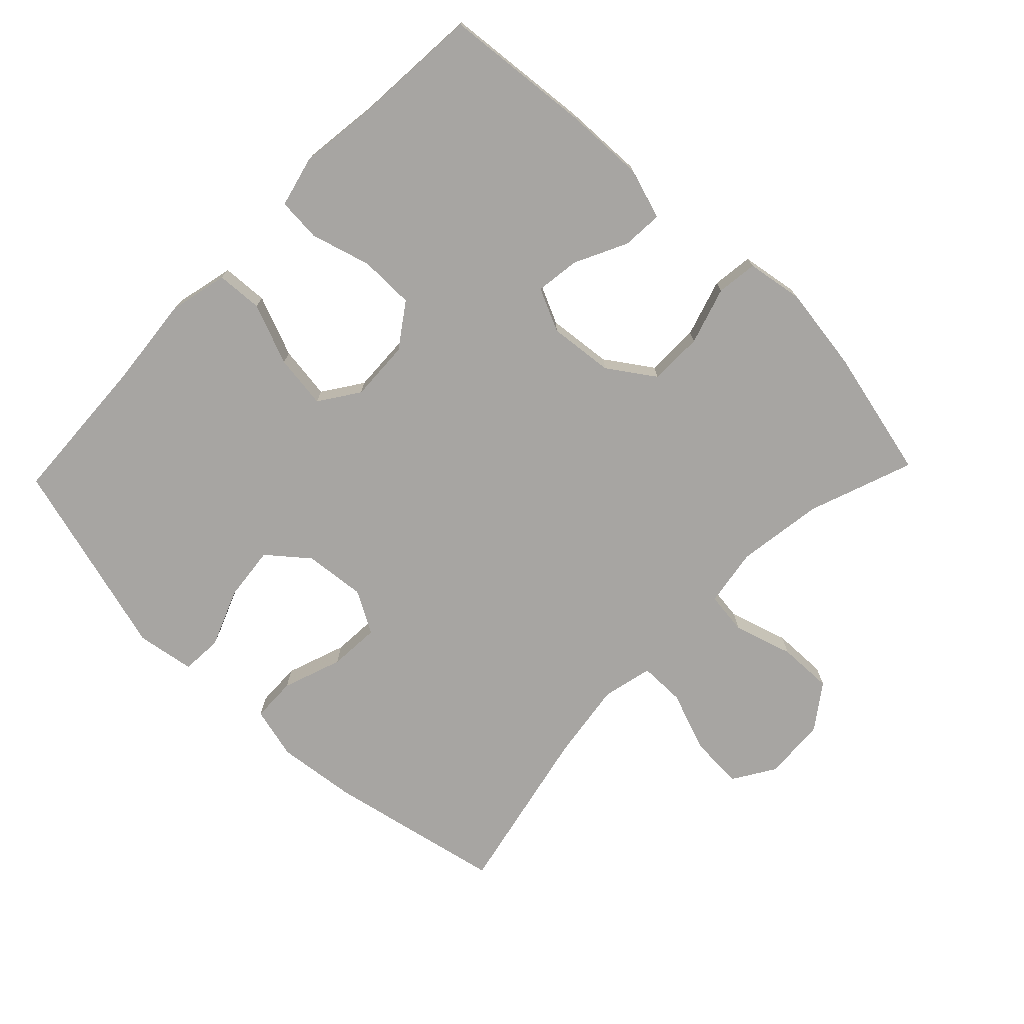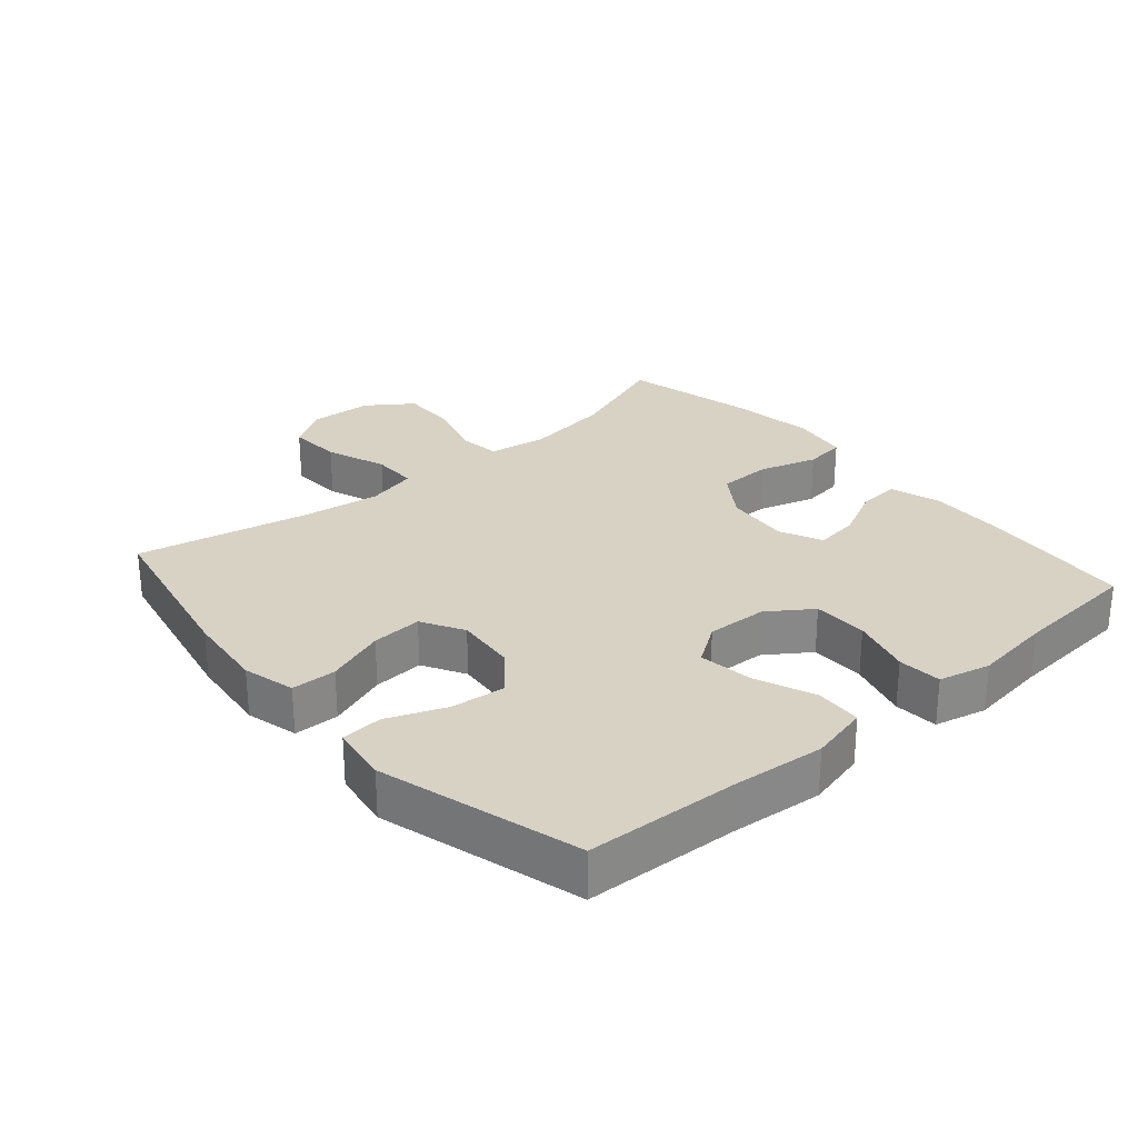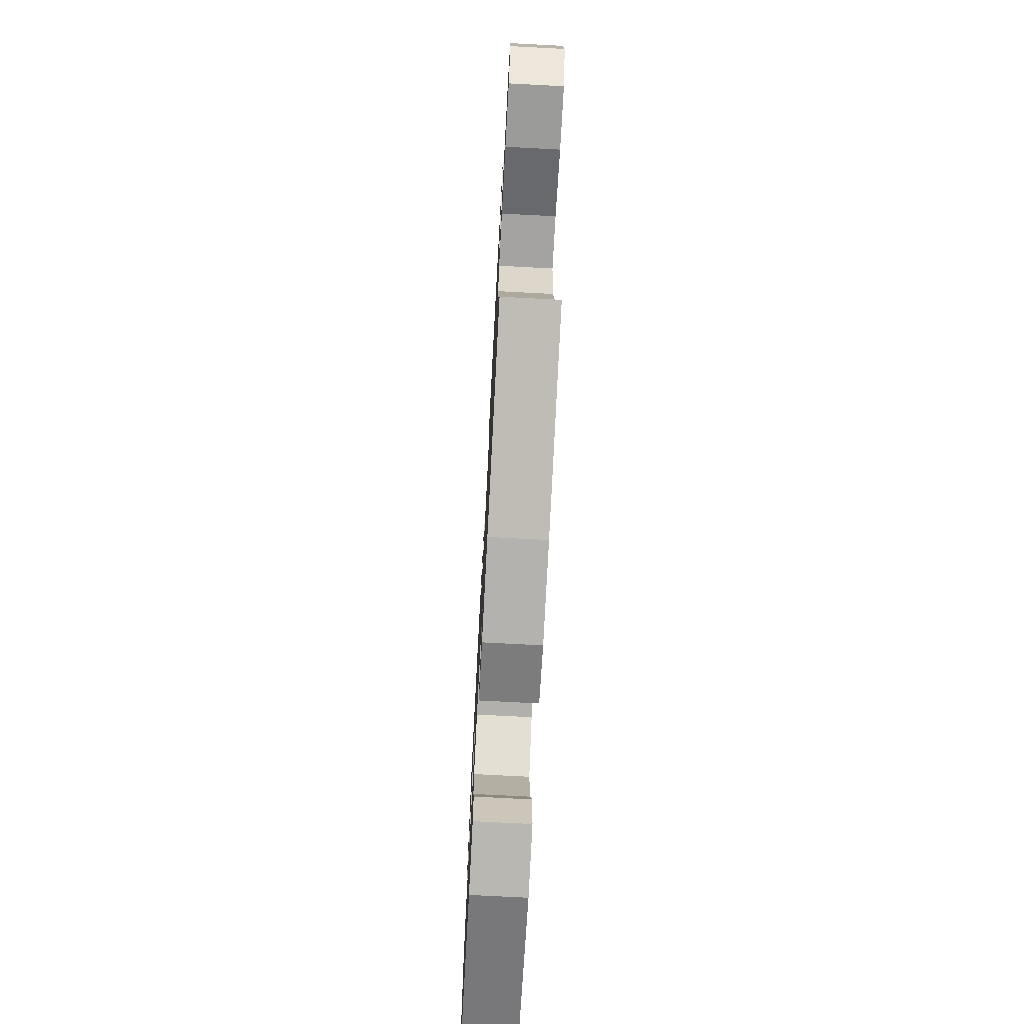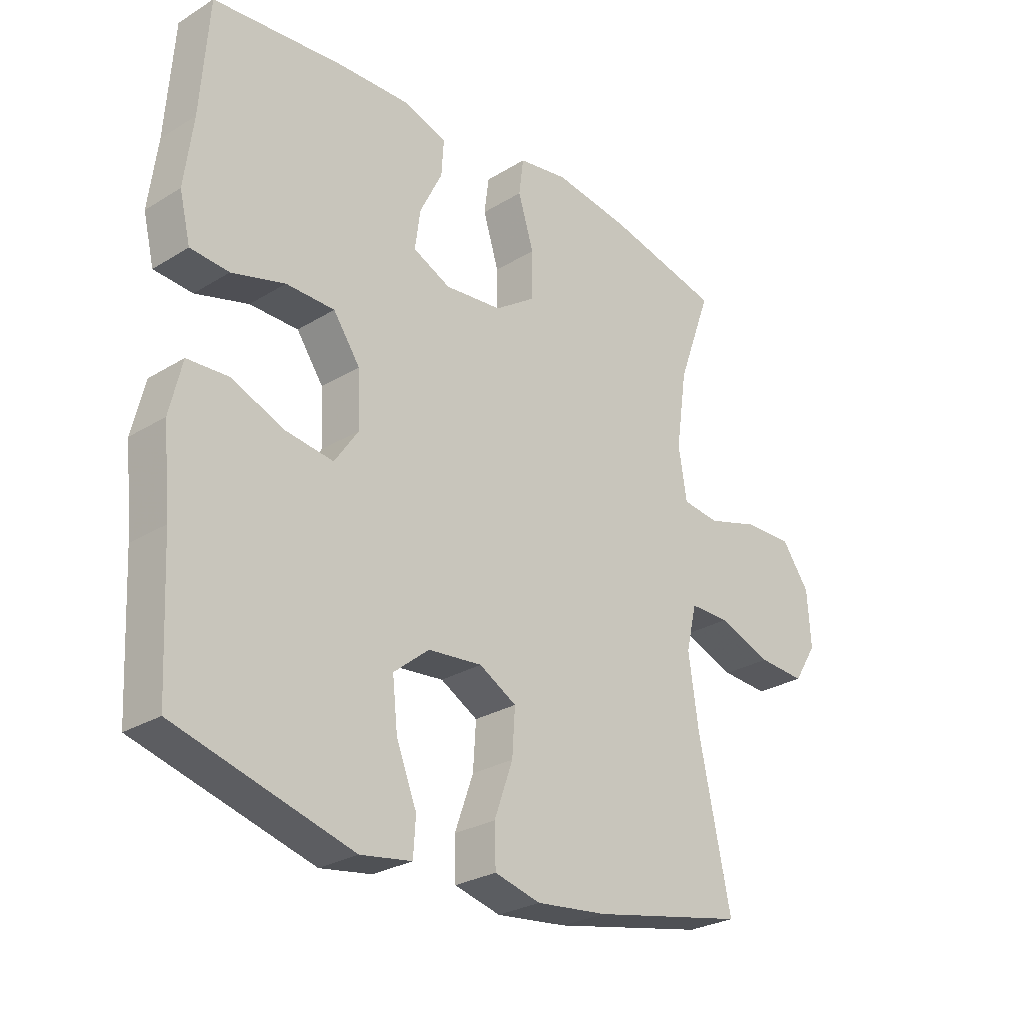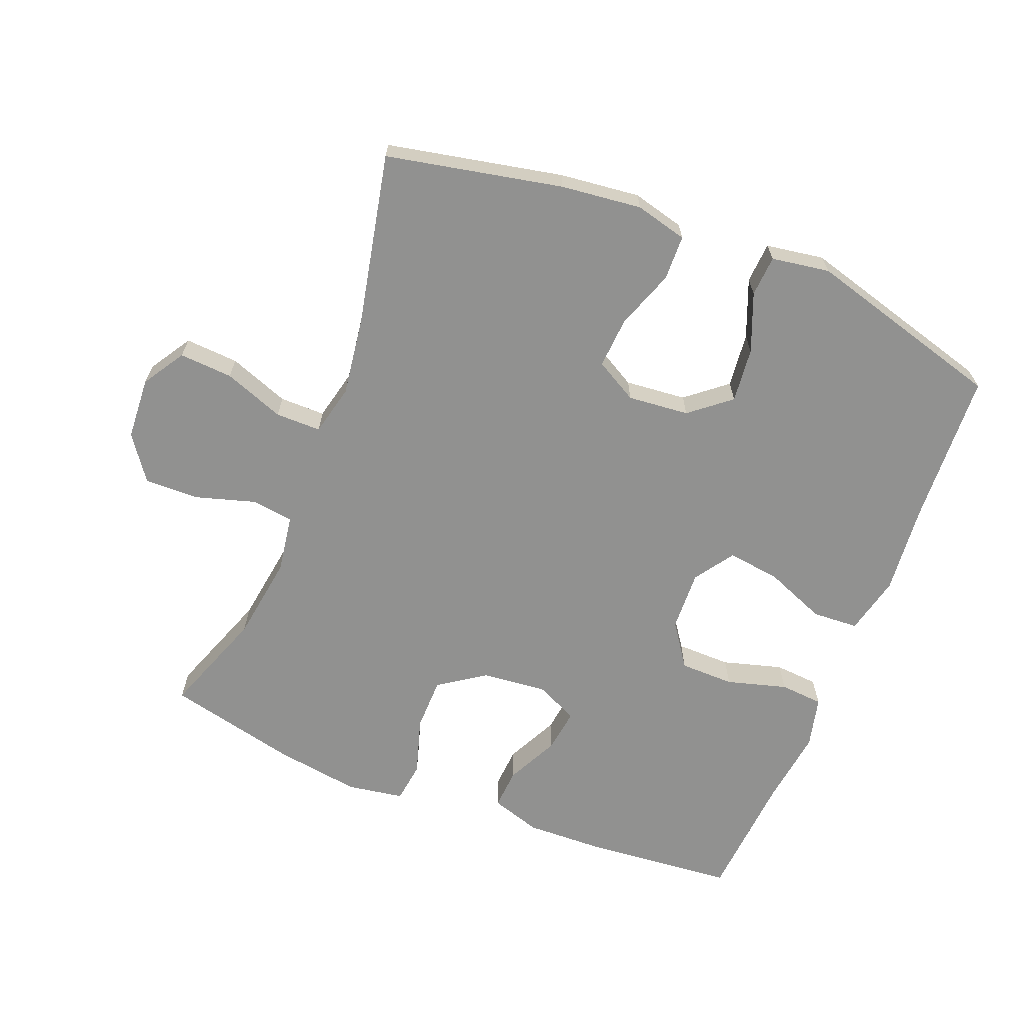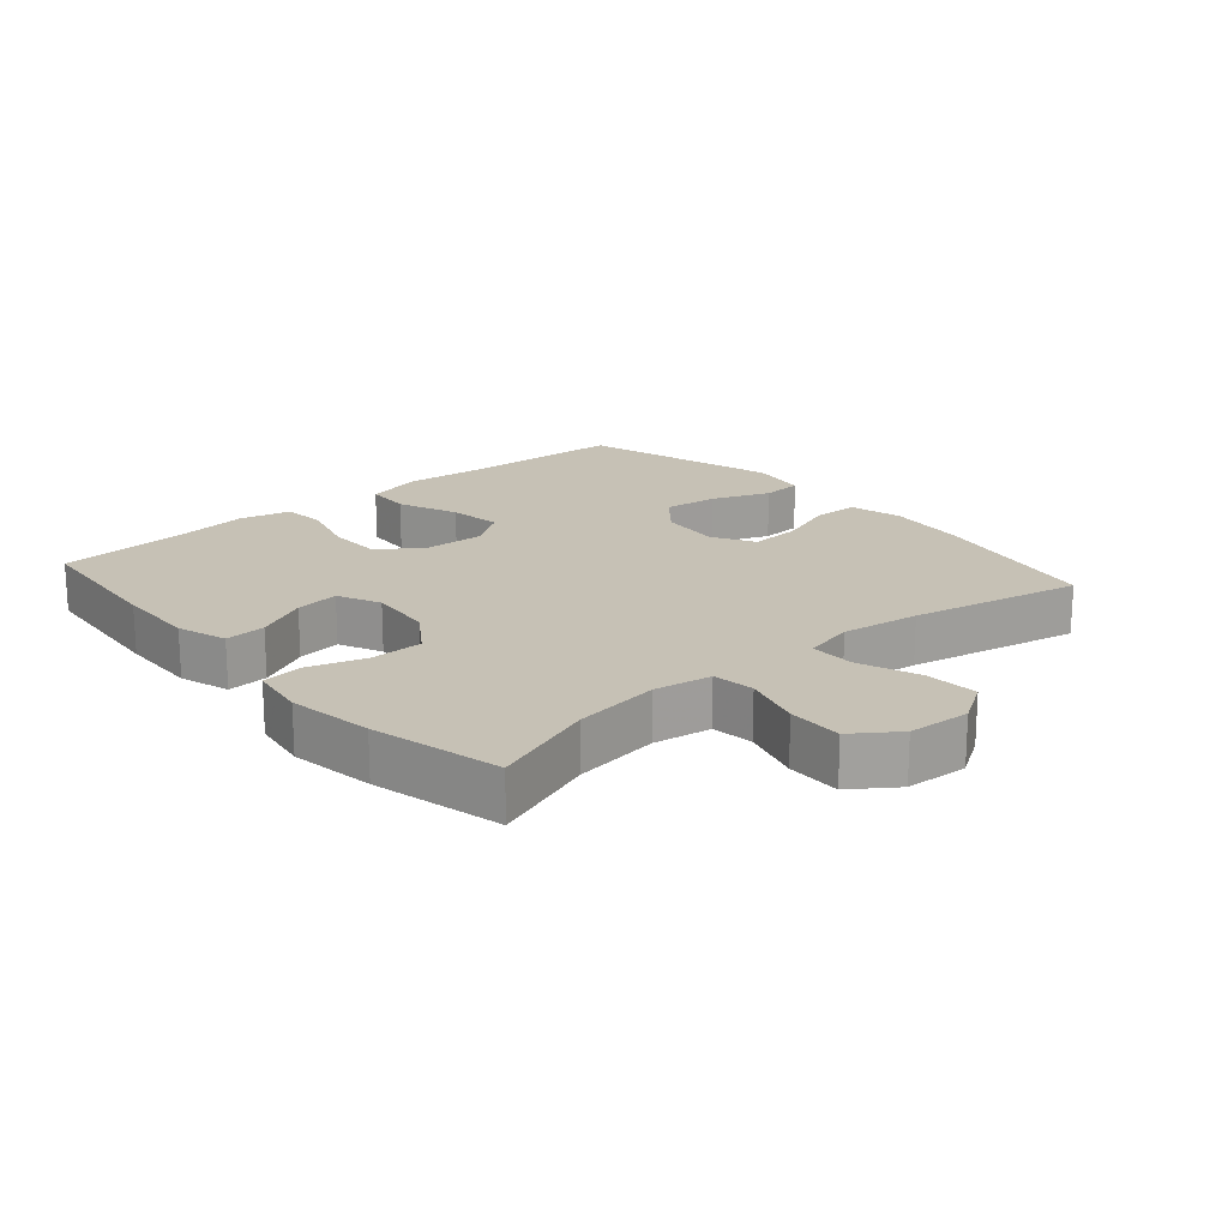
<metadata>
{"format":"obj","ext":"obj","renderer":"f3d","projection":"perspective","resolution":1024,"background":"white","views":[{"elev":-73.9,"azim":-43.9,"up":"+Y"},{"elev":27.7,"azim":-130.9,"up":"+Y"},{"elev":-73.1,"azim":87.0,"up":"+Z"},{"elev":-27.3,"azim":-46.6,"up":"+Z"},{"elev":-65.9,"azim":158.3,"up":"+Y"},{"elev":18.8,"azim":49.0,"up":"+Y"}]}
</metadata>
<code>
v -0.5 0.07 0.5
v -0.275 0.07 0.521
v -0.153 0.07 0.525
v -0.077 0.07 0.501
v -0.081 0.07 0.439
v -0.12 0.07 0.36
v -0.129 0.07 0.293
v -0.064 0.07 0.263
v 0.034 0.07 0.273
v 0.104 0.07 0.321
v 0.105 0.07 0.402
v 0.078 0.07 0.489
v 0.086 0.07 0.551
v 0.172 0.07 0.565
v 0.302 0.07 0.546
v 0.5 0.07 0.5
v 0.442 0.07 0.341
v 0.423 0.07 0.21
v 0.437 0.07 0.122
v 0.501 0.07 0.114
v 0.591 0.07 0.141
v 0.674 0.07 0.143
v 0.722 0.07 0.076
v 0.728 0.07 -0.019
v 0.688 0.07 -0.083
v 0.607 0.07 -0.078
v 0.515 0.07 -0.044
v 0.446 0.07 -0.044
v 0.428 0.07 -0.121
v 0.445 0.07 -0.24
v 0.5 0.07 -0.5
v 0.234 0.07 -0.555
v 0.112 0.07 -0.569
v 0.033 0.07 -0.549
v 0.031 0.07 -0.481
v 0.063 0.07 -0.391
v 0.068 0.07 -0.314
v 0.004 0.07 -0.278
v -0.089 0.07 -0.287
v -0.15 0.07 -0.337
v -0.141 0.07 -0.42
v -0.106 0.07 -0.508
v -0.11 0.07 -0.57
v -0.198 0.07 -0.584
v -0.5 0.07 -0.5
v -0.512 0.07 -0.267
v -0.525 0.07 -0.131
v -0.504 0.07 -0.042
v -0.434 0.07 -0.038
v -0.342 0.07 -0.075
v -0.261 0.07 -0.086
v -0.22 0.07 -0.026
v -0.224 0.07 0.066
v -0.27 0.07 0.132
v -0.353 0.07 0.133
v -0.444 0.07 0.107
v -0.51 0.07 0.112
v -0.529 0.07 0.19
v -0.514 0.07 0.307
v -0.5 0 0.5
v -0.275 0 0.521
v -0.153 0 0.525
v -0.077 0 0.501
v -0.081 0 0.439
v -0.12 0 0.36
v -0.129 0 0.293
v -0.064 0 0.263
v 0.034 0 0.273
v 0.104 0 0.321
v 0.105 0 0.402
v 0.078 0 0.489
v 0.086 0 0.551
v 0.172 0 0.565
v 0.302 0 0.546
v 0.5 0 0.5
v 0.442 0 0.341
v 0.423 0 0.21
v 0.437 0 0.122
v 0.501 0 0.114
v 0.591 0 0.141
v 0.674 0 0.143
v 0.722 0 0.076
v 0.728 0 -0.019
v 0.688 0 -0.083
v 0.607 0 -0.078
v 0.515 0 -0.044
v 0.446 0 -0.044
v 0.428 0 -0.121
v 0.445 0 -0.24
v 0.5 0 -0.5
v 0.234 0 -0.555
v 0.112 0 -0.569
v 0.033 0 -0.549
v 0.031 0 -0.481
v 0.063 0 -0.391
v 0.068 0 -0.314
v 0.004 0 -0.278
v -0.089 0 -0.287
v -0.15 0 -0.337
v -0.141 0 -0.42
v -0.106 0 -0.508
v -0.11 0 -0.57
v -0.198 0 -0.584
v -0.5 0 -0.5
v -0.512 0 -0.267
v -0.525 0 -0.131
v -0.504 0 -0.042
v -0.434 0 -0.038
v -0.342 0 -0.075
v -0.261 0 -0.086
v -0.22 0 -0.026
v -0.224 0 0.066
v -0.27 0 0.132
v -0.353 0 0.133
v -0.444 0 0.107
v -0.51 0 0.112
v -0.529 0 0.19
v -0.514 0 0.307
f 57 58 59
f 56 57 59
f 55 56 59
f 4 5 6
f 3 4 6
f 2 3 6
f 1 2 6
f 59 1 6
f 55 59 6
f 54 55 6
f 53 54 6 7
f 52 53 7 8
f 48 49 50
f 47 48 50
f 46 47 50
f 45 46 50
f 44 45 50
f 43 44 50
f 42 43 50
f 41 42 50
f 40 41 50 51
f 39 40 51 52
f 34 35 36
f 33 34 36
f 32 33 36
f 31 32 36
f 30 31 36
f 29 30 36 37
f 28 29 37 38
f 25 26 27
f 24 25 27
f 23 24 27
f 22 23 27
f 21 22 27
f 20 21 27
f 19 20 27 28
f 52 8 9
f 39 52 9
f 38 39 9
f 28 38 9
f 19 28 9
f 18 19 9
f 15 16 17
f 14 15 17
f 13 14 17
f 12 13 17
f 11 12 17
f 18 9 10
f 10 11 17 18
f 118 117 116
f 118 116 115
f 118 115 114
f 65 64 63
f 65 63 62
f 65 62 61
f 65 61 60
f 65 60 118
f 65 118 114
f 65 114 113
f 66 65 113 112
f 67 66 112 111
f 109 108 107
f 109 107 106
f 109 106 105
f 109 105 104
f 109 104 103
f 109 103 102
f 109 102 101
f 109 101 100
f 110 109 100 99
f 111 110 99 98
f 95 94 93
f 95 93 92
f 95 92 91
f 95 91 90
f 95 90 89
f 96 95 89 88
f 97 96 88 87
f 86 85 84
f 86 84 83
f 86 83 82
f 86 82 81
f 86 81 80
f 86 80 79
f 87 86 79 78
f 68 67 111
f 68 111 98
f 68 98 97
f 68 97 87
f 68 87 78
f 68 78 77
f 76 75 74
f 76 74 73
f 76 73 72
f 76 72 71
f 76 71 70
f 69 68 77
f 77 76 70 69
f 1 60 61 2
f 2 61 62 3
f 3 62 63 4
f 4 63 64 5
f 5 64 65 6
f 6 65 66 7
f 7 66 67 8
f 8 67 68 9
f 9 68 69 10
f 10 69 70 11
f 11 70 71 12
f 12 71 72 13
f 13 72 73 14
f 14 73 74 15
f 15 74 75 16
f 16 75 76 17
f 17 76 77 18
f 18 77 78 19
f 19 78 79 20
f 20 79 80 21
f 21 80 81 22
f 22 81 82 23
f 23 82 83 24
f 24 83 84 25
f 25 84 85 26
f 26 85 86 27
f 27 86 87 28
f 28 87 88 29
f 29 88 89 30
f 30 89 90 31
f 31 90 91 32
f 32 91 92 33
f 33 92 93 34
f 34 93 94 35
f 35 94 95 36
f 36 95 96 37
f 37 96 97 38
f 38 97 98 39
f 39 98 99 40
f 40 99 100 41
f 41 100 101 42
f 42 101 102 43
f 43 102 103 44
f 44 103 104 45
f 45 104 105 46
f 46 105 106 47
f 47 106 107 48
f 48 107 108 49
f 49 108 109 50
f 50 109 110 51
f 51 110 111 52
f 52 111 112 53
f 53 112 113 54
f 54 113 114 55
f 55 114 115 56
f 56 115 116 57
f 57 116 117 58
f 58 117 118 59
f 59 118 60 1

</code>
